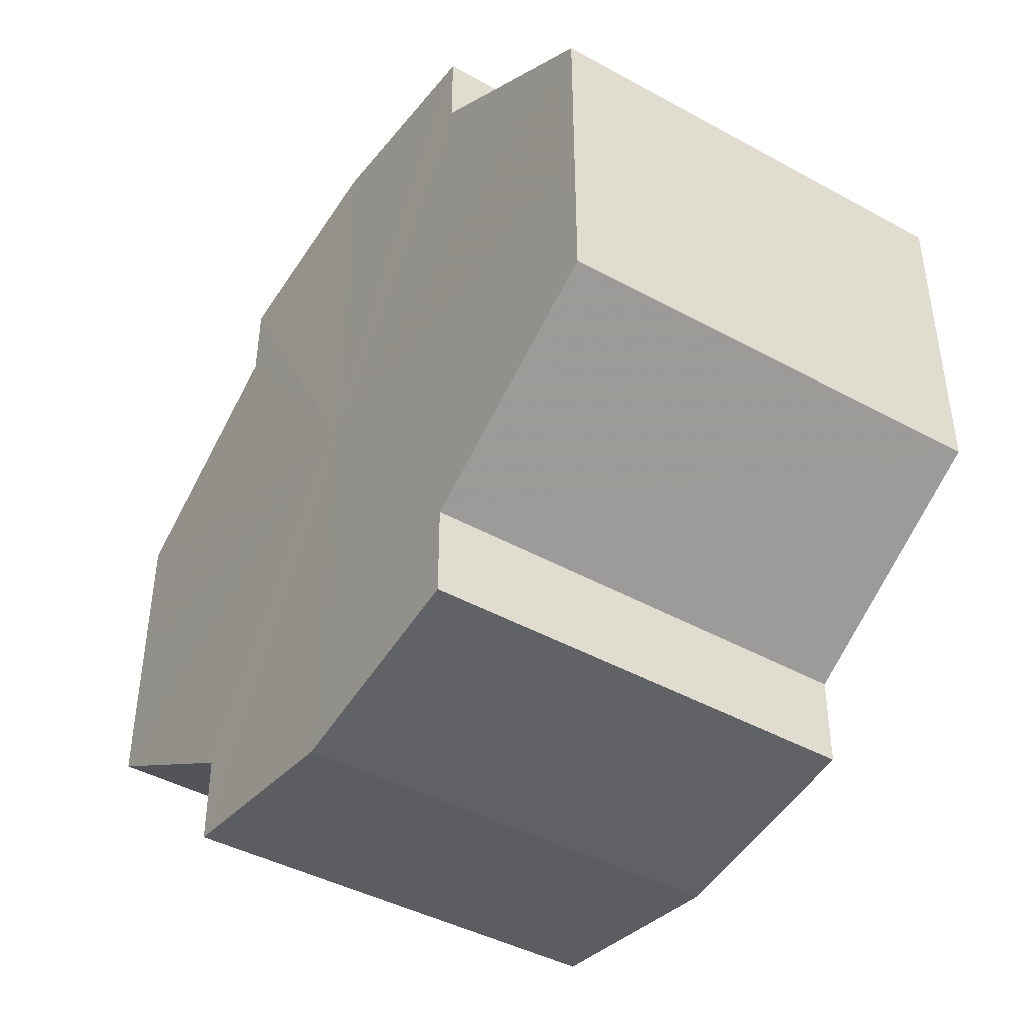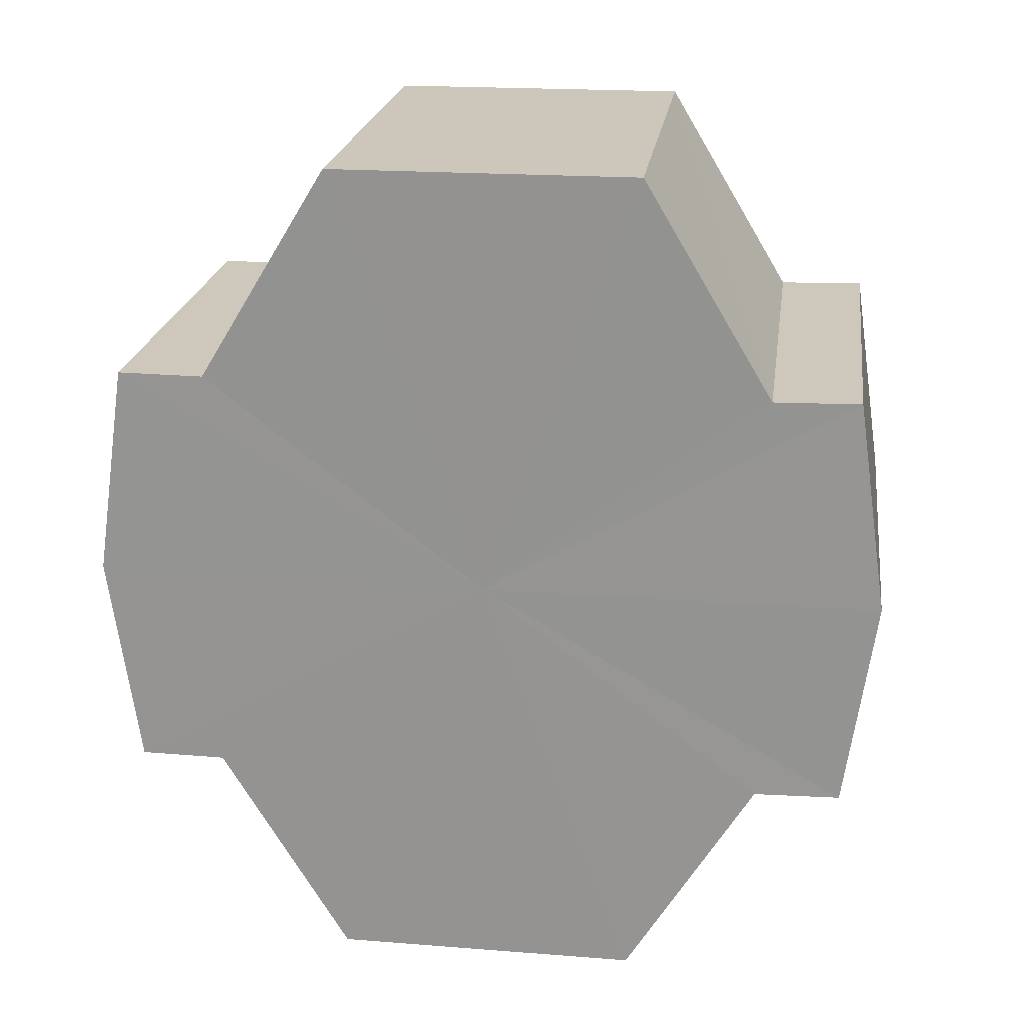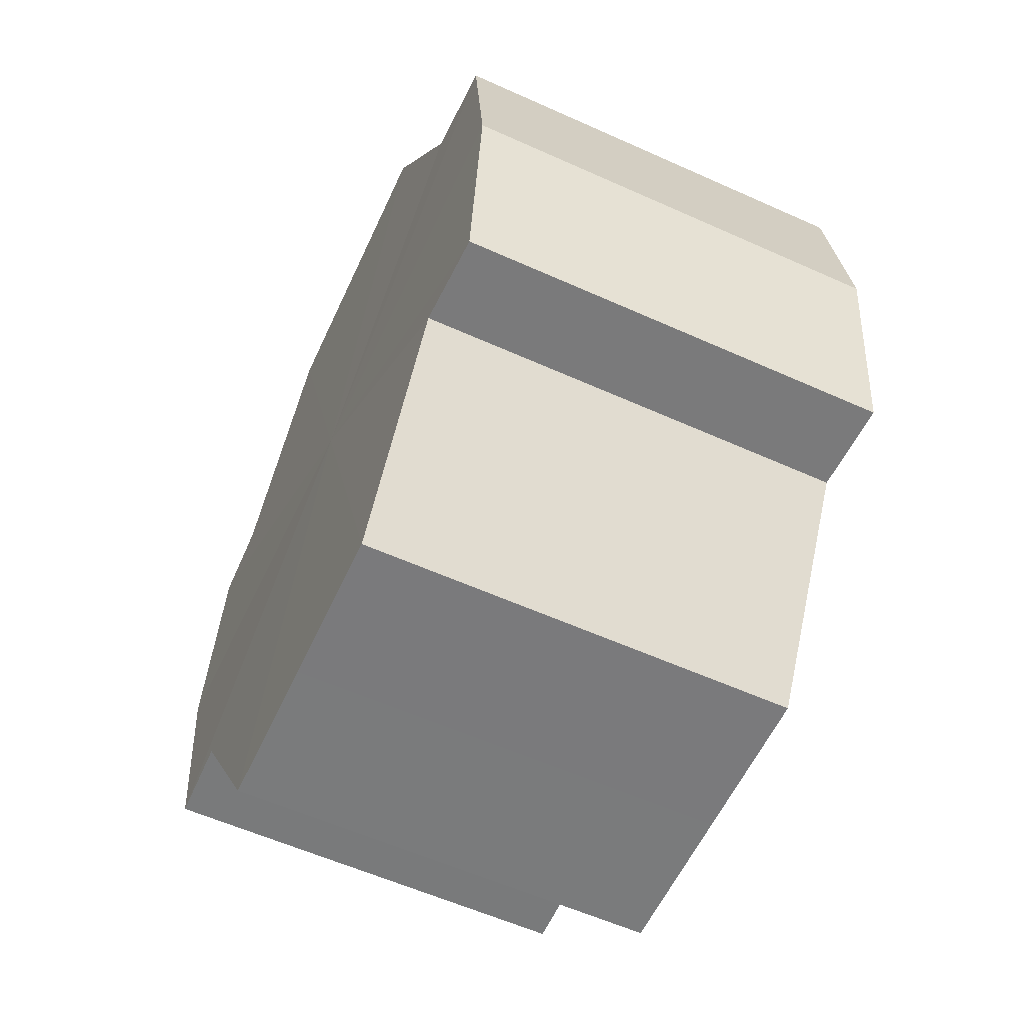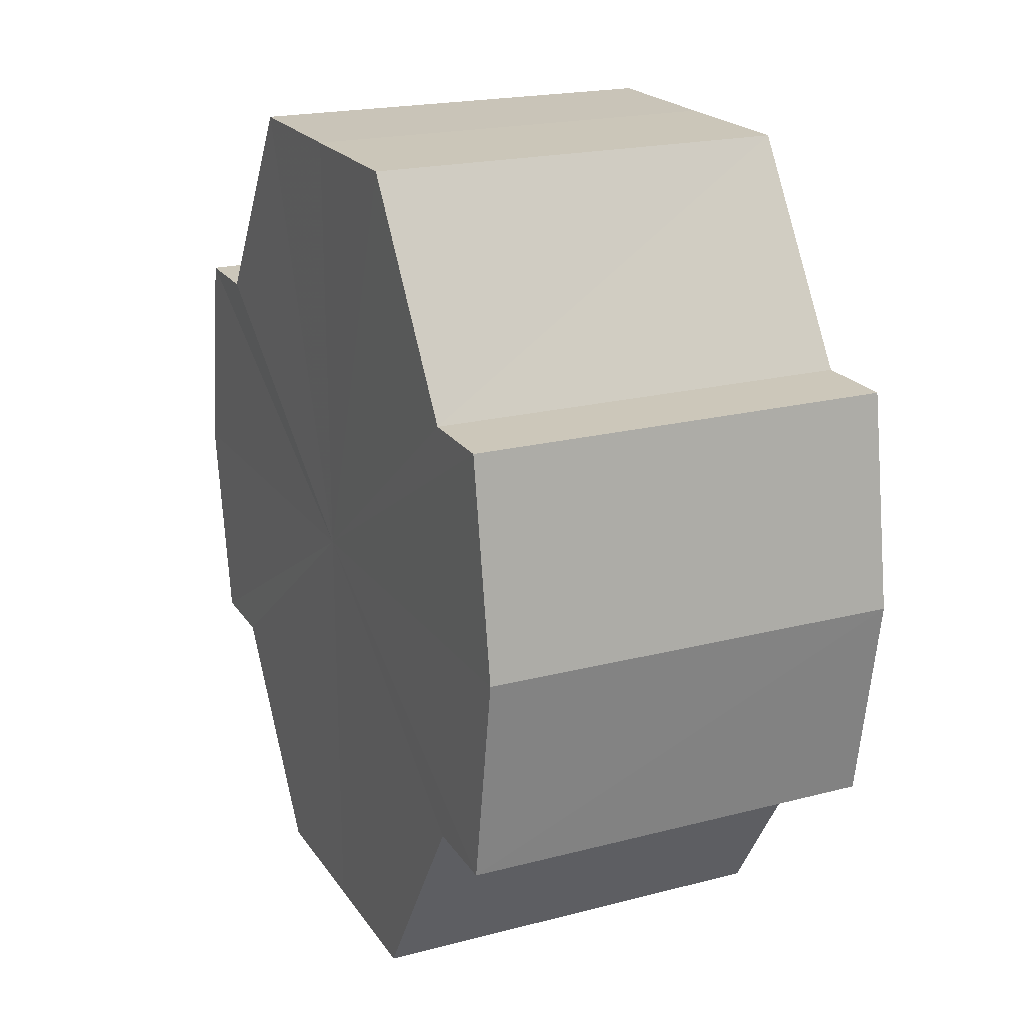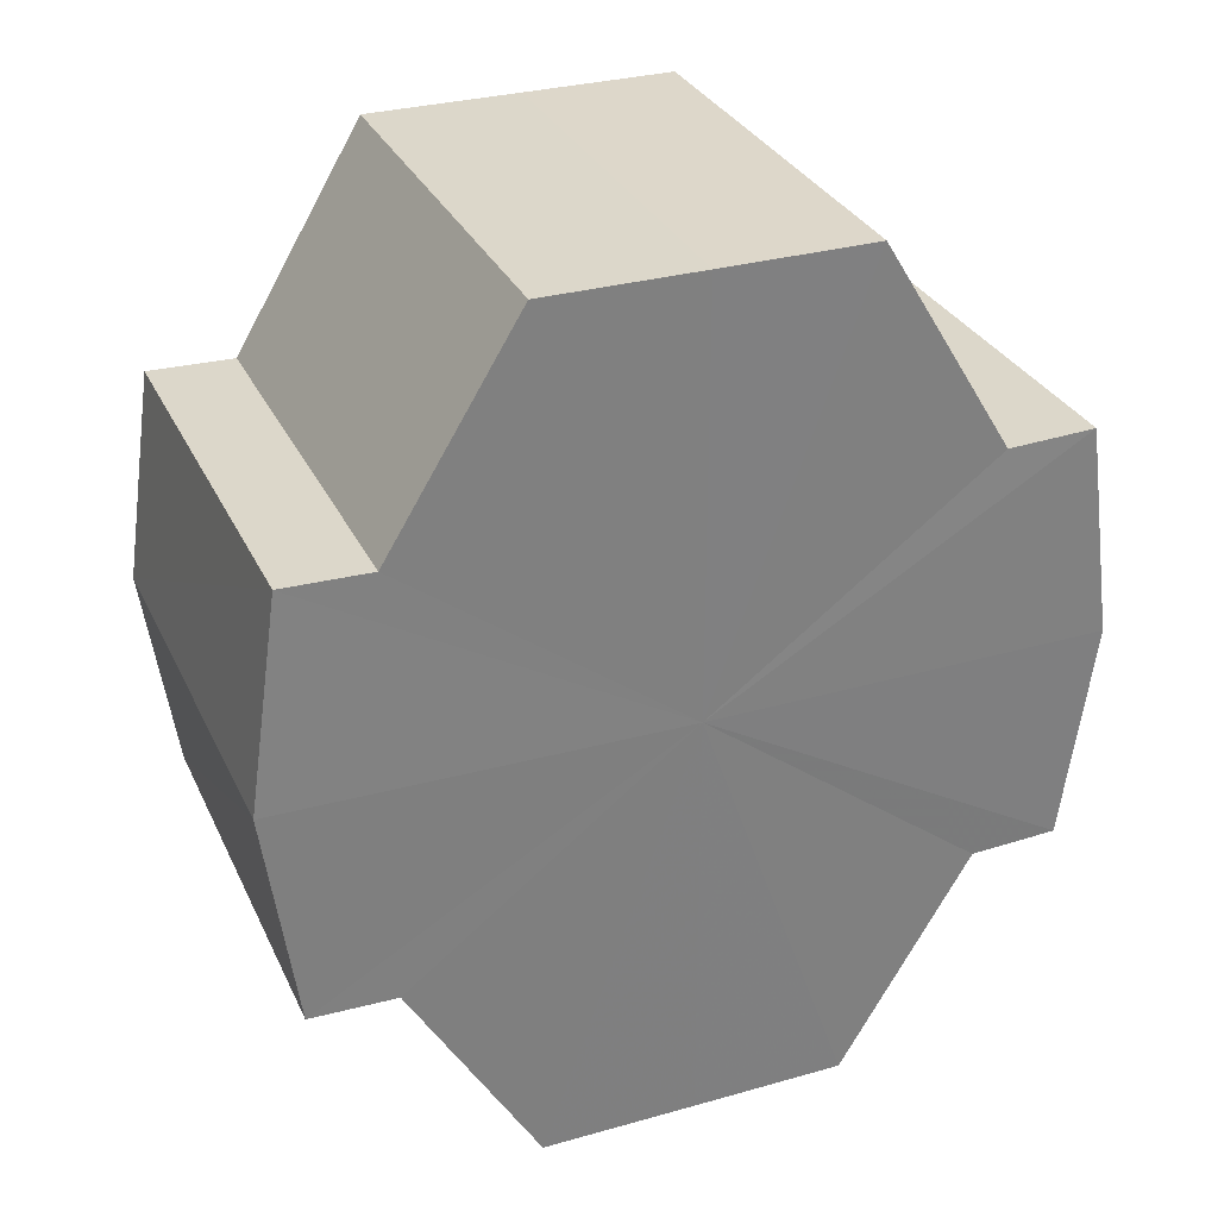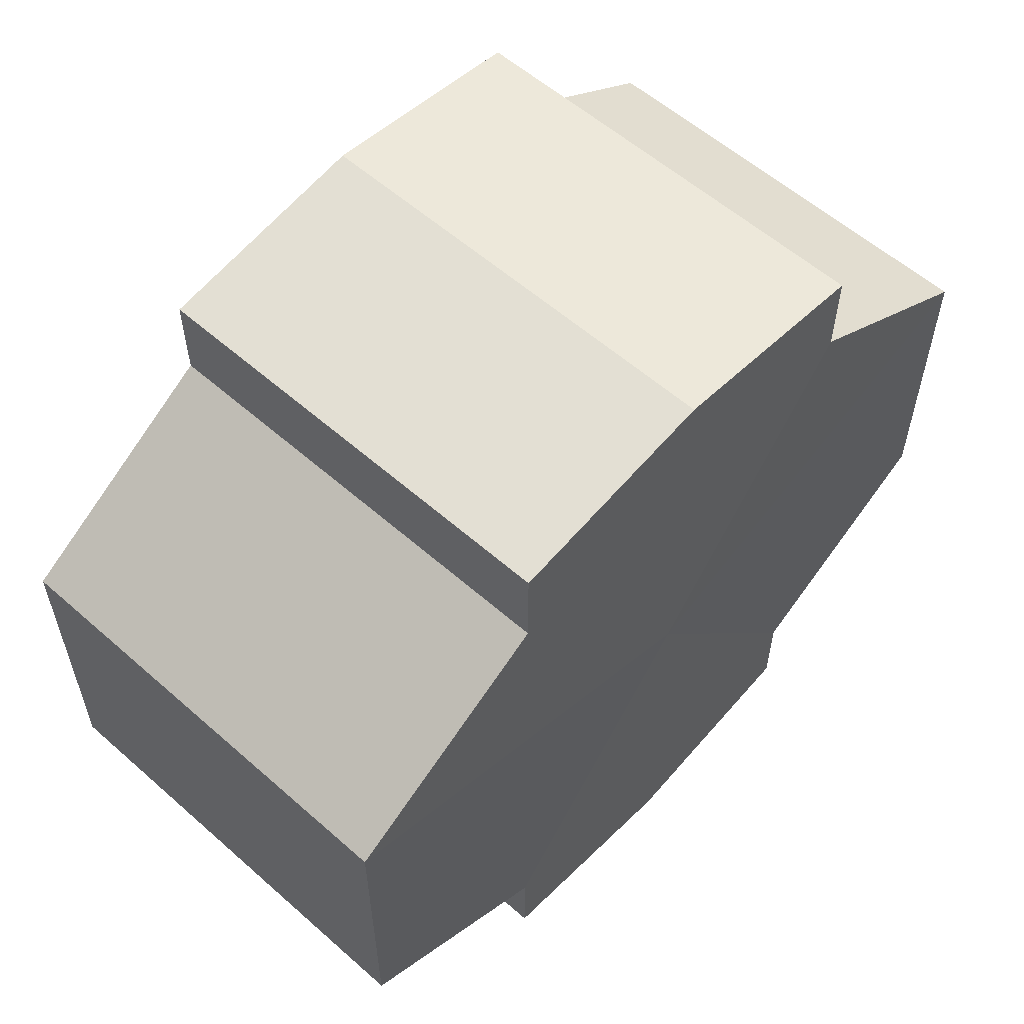
<metadata>
{"format":"obj","ext":"obj","renderer":"f3d","projection":"perspective","resolution":1024,"background":"white","views":[{"elev":-43.1,"azim":-33.2,"up":"+Z"},{"elev":21.7,"azim":97.9,"up":"+Y"},{"elev":-58.4,"azim":-25.0,"up":"+Y"},{"elev":20.8,"azim":154.7,"up":"+Y"},{"elev":30.6,"azim":-112.0,"up":"+Y"},{"elev":57.9,"azim":42.3,"up":"+Z"}]}
</metadata>
<code>
o 4943
v 2175 1897 6.242
v 2175 1897 6.244
v 2175 1897 6.242
v 2175 1897 6.244
v 2175 1897 6.244
v 2175 1897 6.242
v 2175 1897 6.242
v 2175 1897 6.244
v 2175 1897 6.244
v 2175 1897 6.261
v 2175 1897 6.242
v 2175 1897 6.248
v 2175 1897 6.254
v 2175 1897 6.261
v 2175 1897 6.268
v 2175 1897 6.274
v 2175 1897 6.244
v 2175 1897 6.278
v 2175 1897 6.248
v 2175 1897 6.244
v 2175 1897 6.248
v 2175 1897 6.254
v 2175 1897 6.248
v 2175 1897 6.254
v 2175 1897 6.261
v 2175 1897 6.254
v 2175 1897 6.261
v 2175 1897 6.268
v 2175 1897 6.261
v 2175 1897 6.268
v 2175 1897 6.274
v 2175 1897 6.268
v 2175 1897 6.274
v 2175 1897 6.278
v 2175 1897 6.274
v 2175 1897 6.278
v 2175 1897 6.28
v 2175 1897 6.28
v 2175 1897 6.278
v 2175 1897 6.278
v 2175 1897 6.274
v 2175 1897 6.278
v 2175 1897 6.28
v 2175 1897 6.268
v 2175 1897 6.274
v 2175 1897 6.278
v 2175 1897 6.28
v 2175 1897 6.278
v 2175 1897 6.28
v 2175 1897 6.261
v 2175 1897 6.268
v 2175 1897 6.254
v 2175 1897 6.261
v 2175 1897 6.248
v 2175 1897 6.254
v 2175 1897 6.244
v 2175 1897 6.248
v 2175 1897 6.244
v 2175 1897 6.248
v 2175 1897 6.244
v 2175 1897 6.254
v 2175 1897 6.248
v 2175 1897 6.248
v 2175 1897 6.248
v 2175 1897 6.261
v 2175 1897 6.254
v 2175 1897 6.268
v 2175 1897 6.261
v 2175 1897 6.254
v 2175 1897 6.254
v 2175 1897 6.274
v 2175 1897 6.268
v 2175 1897 6.278
v 2175 1897 6.274
v 2175 1897 6.261
v 2175 1897 6.261
v 2175 1897 6.268
v 2175 1897 6.268
v 2175 1897 6.274
v 2175 1897 6.274
v 2175 1897 6.278
v 2175 1897 6.261
v 2175 1897 6.242
v 2175 1897 6.244
v 2175 1897 6.244
v 2175 1897 6.248
v 2175 1897 6.248
v 2175 1897 6.254
v 2175 1897 6.254
v 2175 1897 6.261
v 2175 1897 6.261
v 2175 1897 6.268
v 2175 1897 6.268
v 2175 1897 6.274
v 2175 1897 6.274
v 2175 1897 6.278
v 2175 1897 6.278
v 2175 1897 6.28
f 1 2 3
f 4 1 5
f 5 6 7
f 7 8 9
f 10 8 11
f 10 12 8
f 10 13 12
f 10 14 13
f 10 15 14
f 10 16 15
f 10 11 17
f 10 18 16
f 19 17 20
f 10 17 21
f 22 23 19
f 10 21 24
f 25 26 22
f 10 24 27
f 28 29 25
f 10 27 30
f 31 32 28
f 10 30 33
f 34 35 31
f 10 33 36
f 10 36 37
f 10 37 18
f 38 36 39
f 40 41 34
f 42 43 38
f 41 44 45
f 46 47 42
f 47 48 49
f 44 50 51
f 50 52 53
f 52 54 55
f 54 56 57
f 58 59 60
f 59 61 62
f 60 63 64
f 61 65 66
f 65 67 68
f 64 69 70
f 67 71 72
f 71 73 74
f 70 75 76
f 76 77 78
f 78 79 80
f 80 18 81
f 82 83 84
f 82 85 83
f 82 84 86
f 82 87 85
f 82 86 88
f 82 89 87
f 82 88 90
f 82 91 89
f 82 90 92
f 82 93 91
f 82 92 94
f 82 95 93
f 82 94 96
f 82 97 95
f 82 96 98
f 82 98 97

</code>
